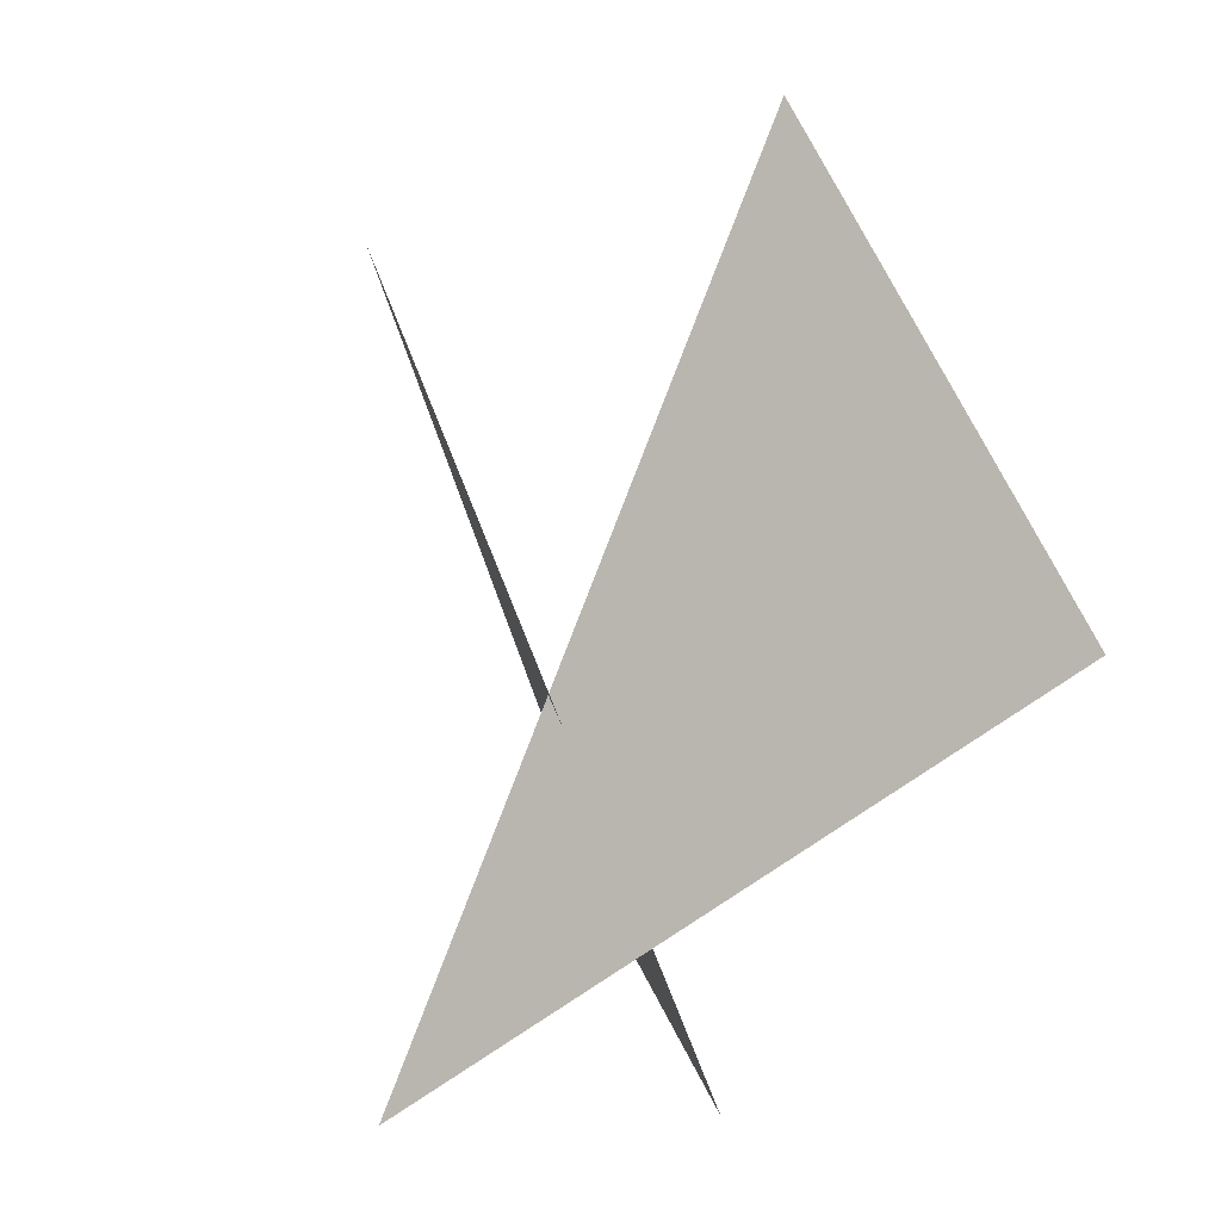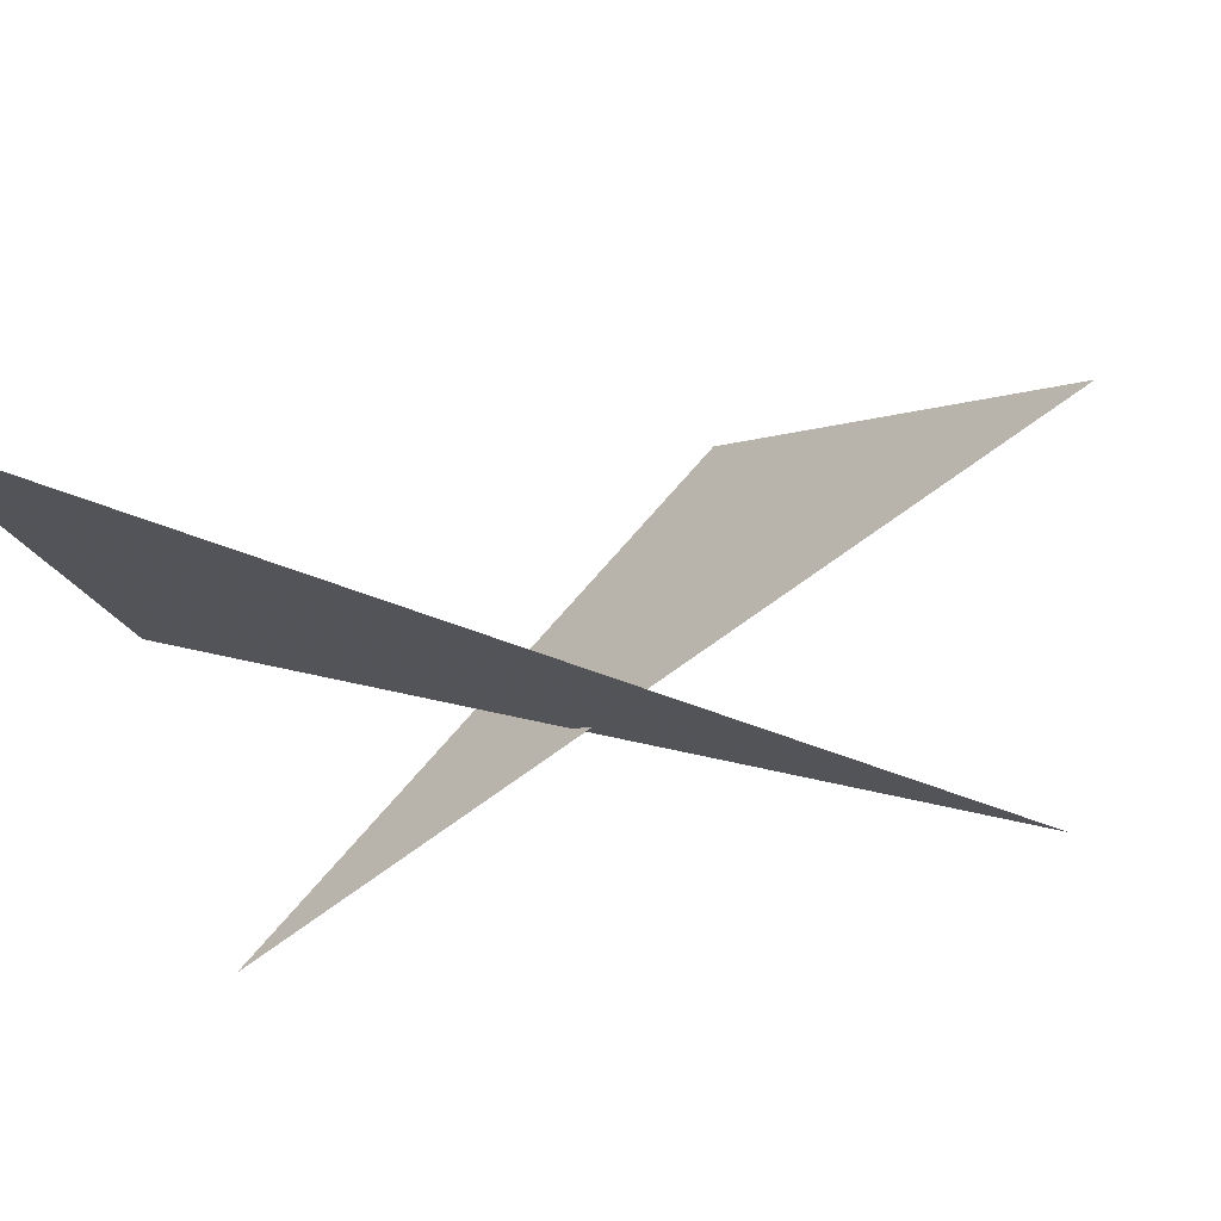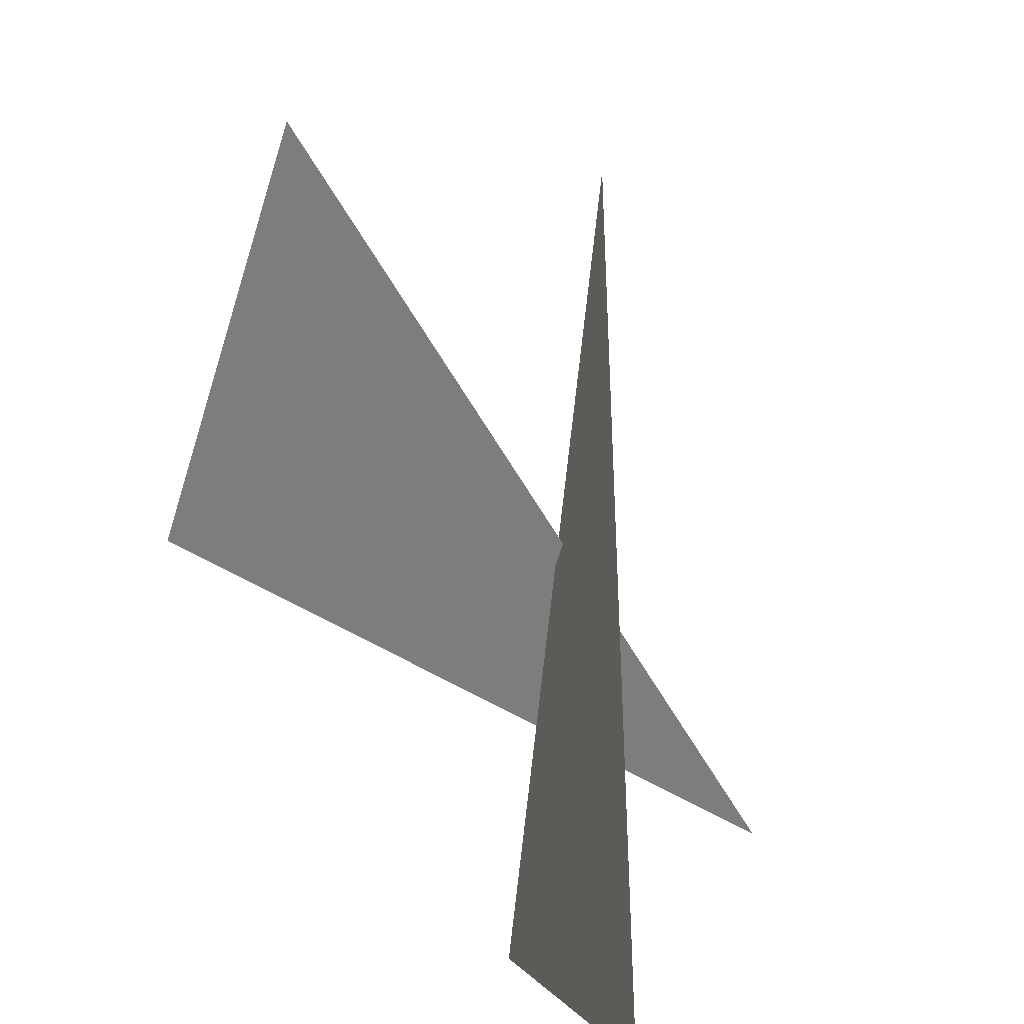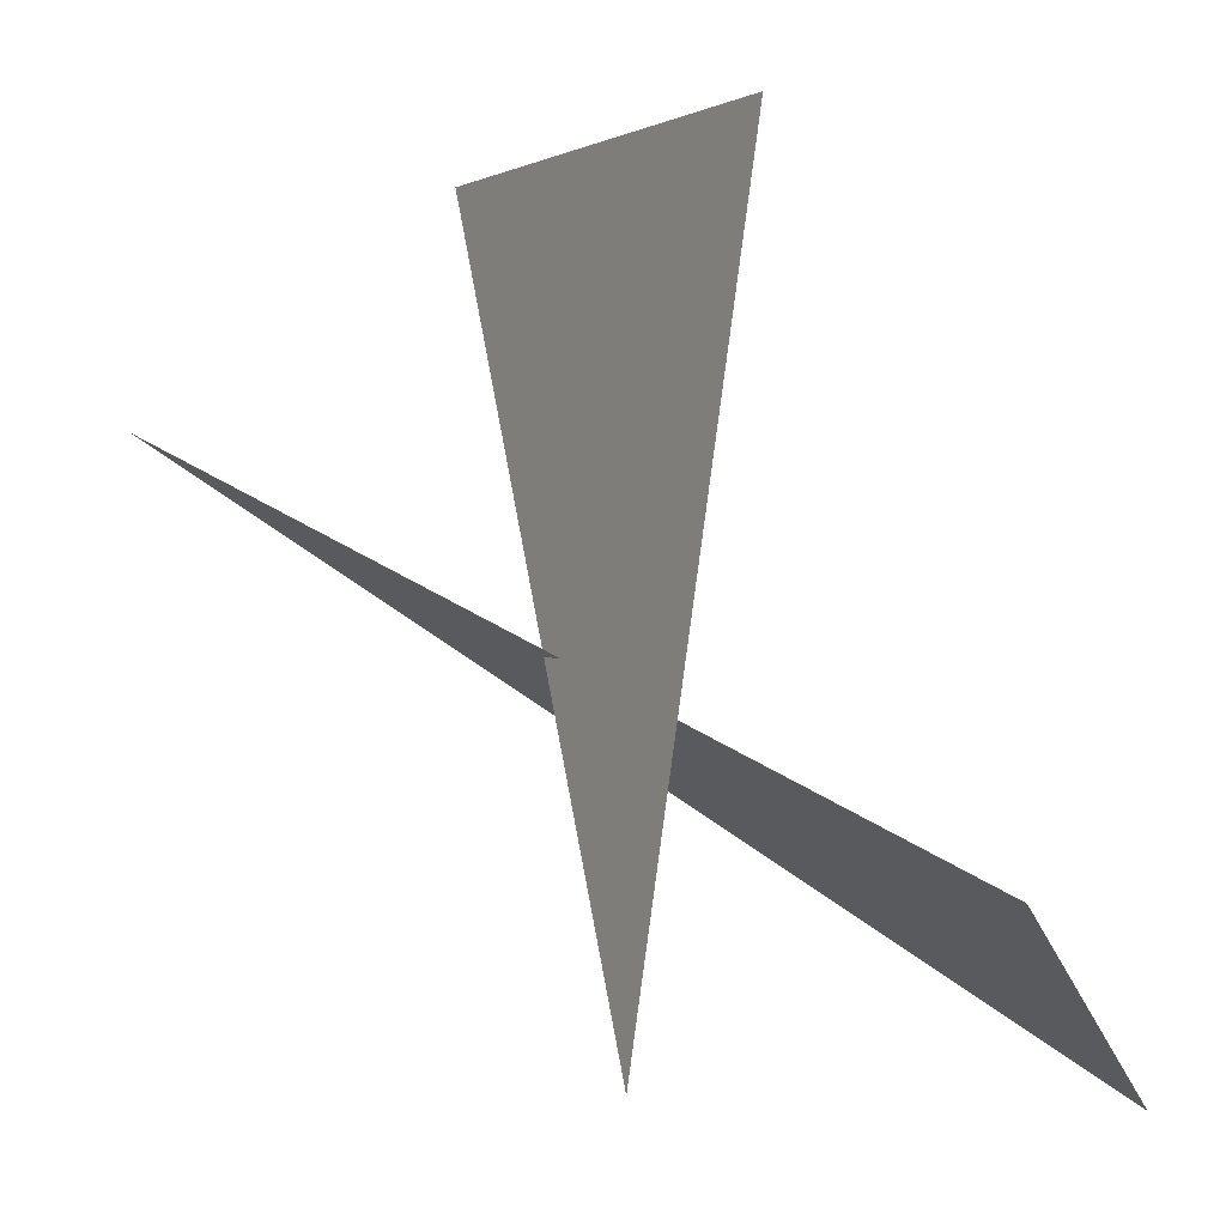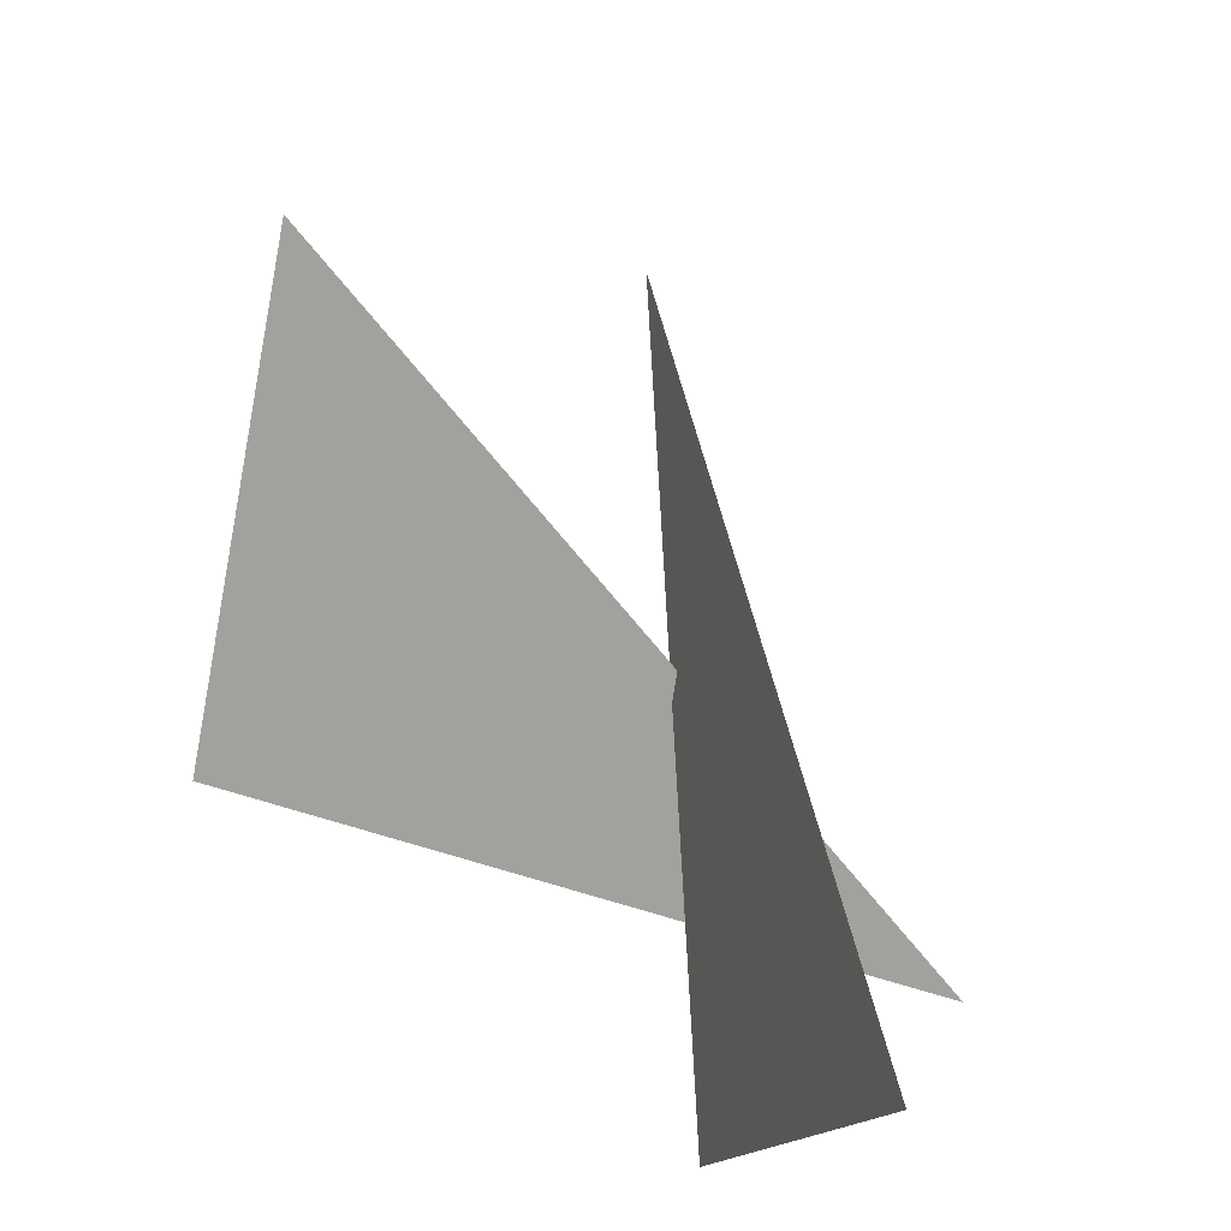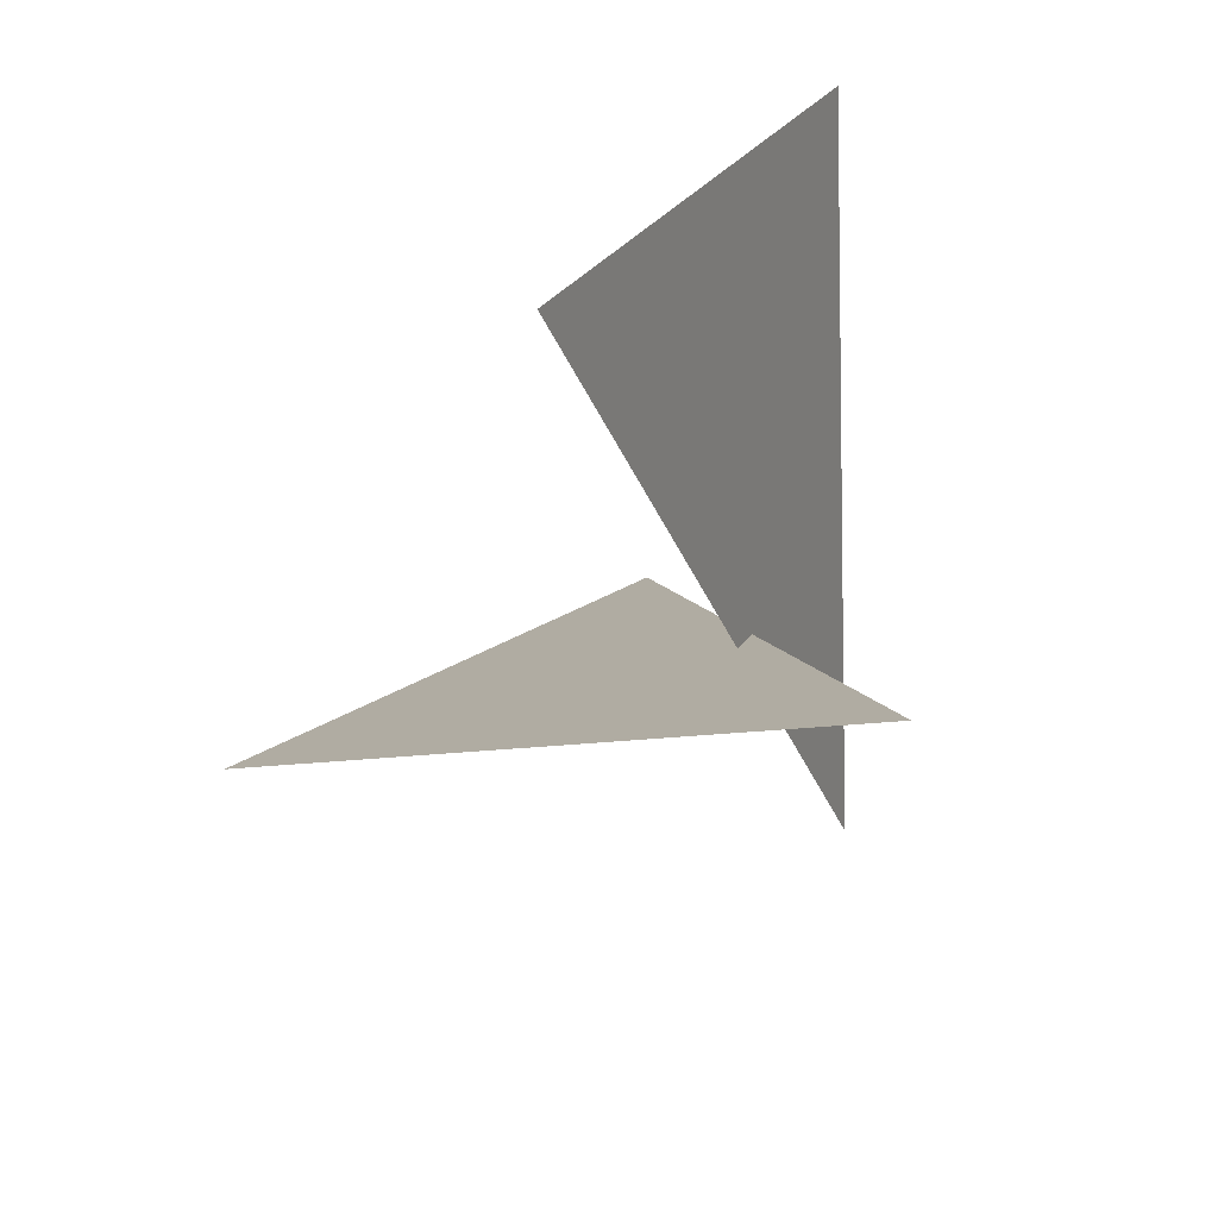
<metadata>
{"format":"obj","ext":"obj","renderer":"f3d","projection":"perspective","resolution":1024,"background":"white","views":[{"elev":-58.8,"azim":-42.4,"up":"+Y"},{"elev":56.1,"azim":-135.2,"up":"+Y"},{"elev":74.8,"azim":125.1,"up":"+Y"},{"elev":-8.1,"azim":16.4,"up":"+Z"},{"elev":60.9,"azim":115.5,"up":"+Y"},{"elev":36.2,"azim":-108.8,"up":"+Z"}]}
</metadata>
<code>
v 0.6915 5.925 4.917
v 0.6312 6.01 5.095
v 0.715 5.925 5.08
v 0.7523 5.948 4.948
v 0.7603 6.044 4.912
v 0.5829 5.964 5.039
f 1 2 3
f 4 5 6

</code>
